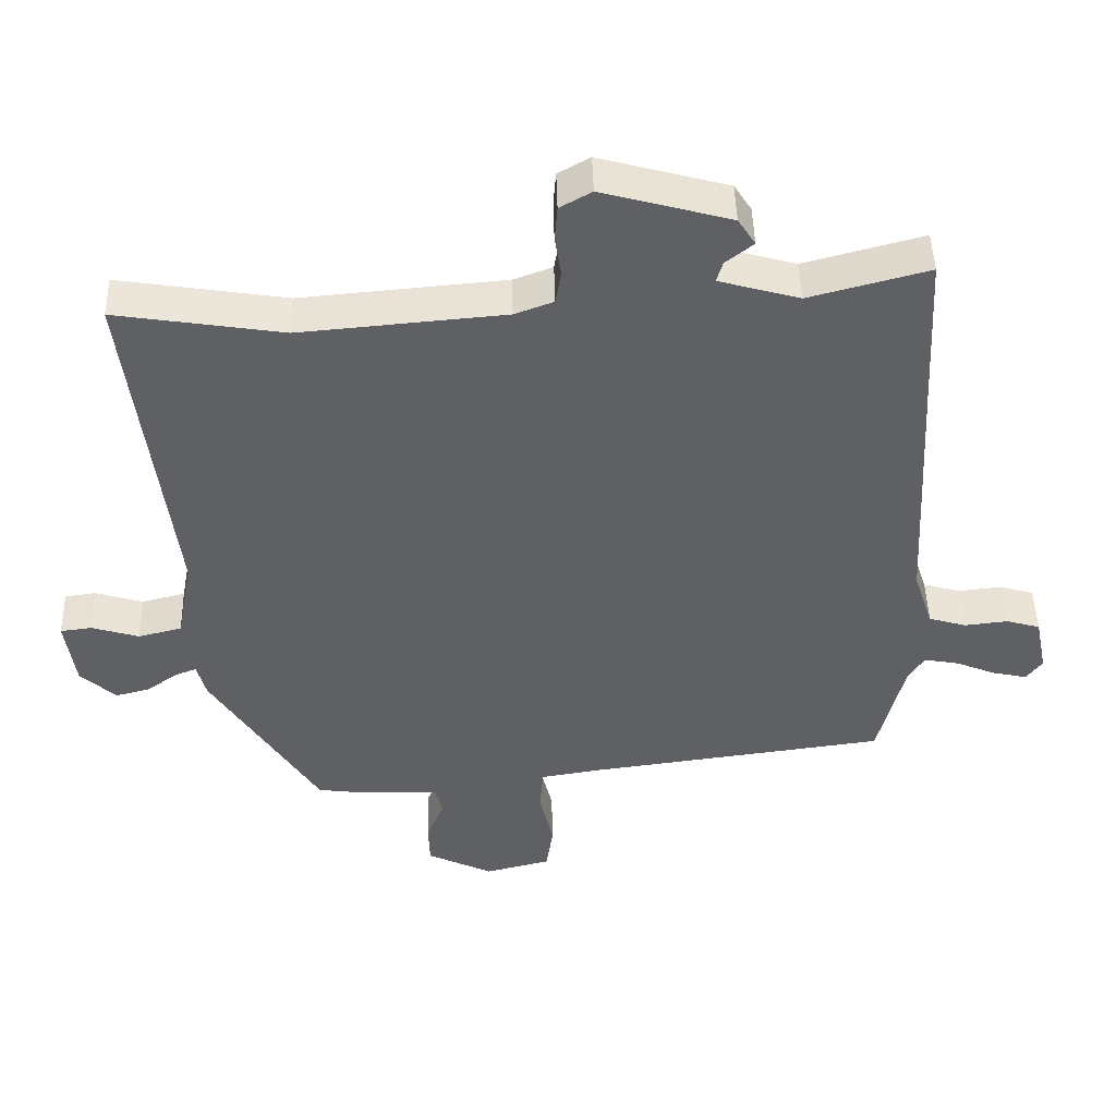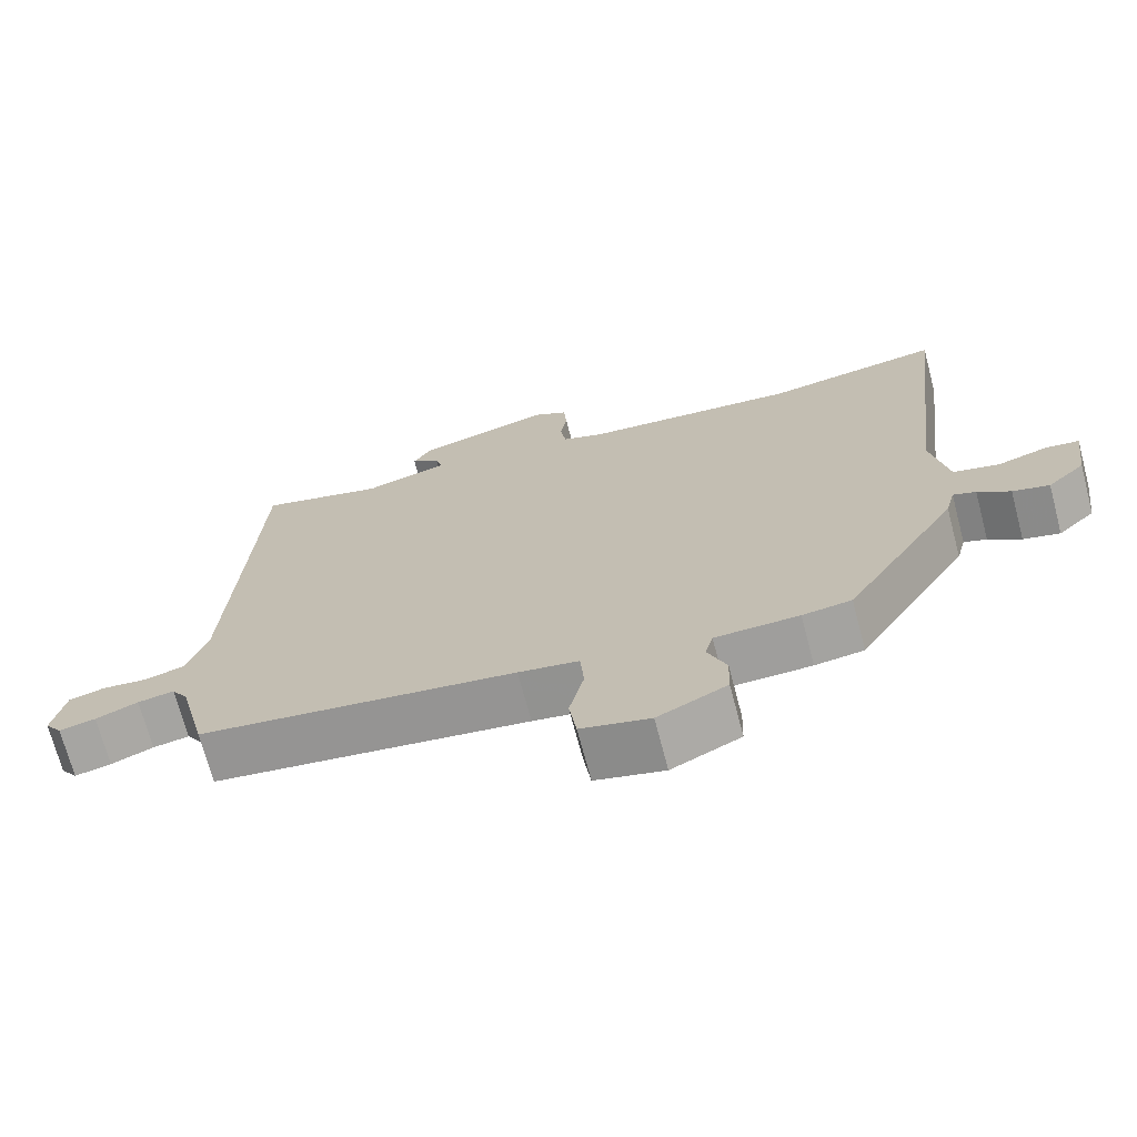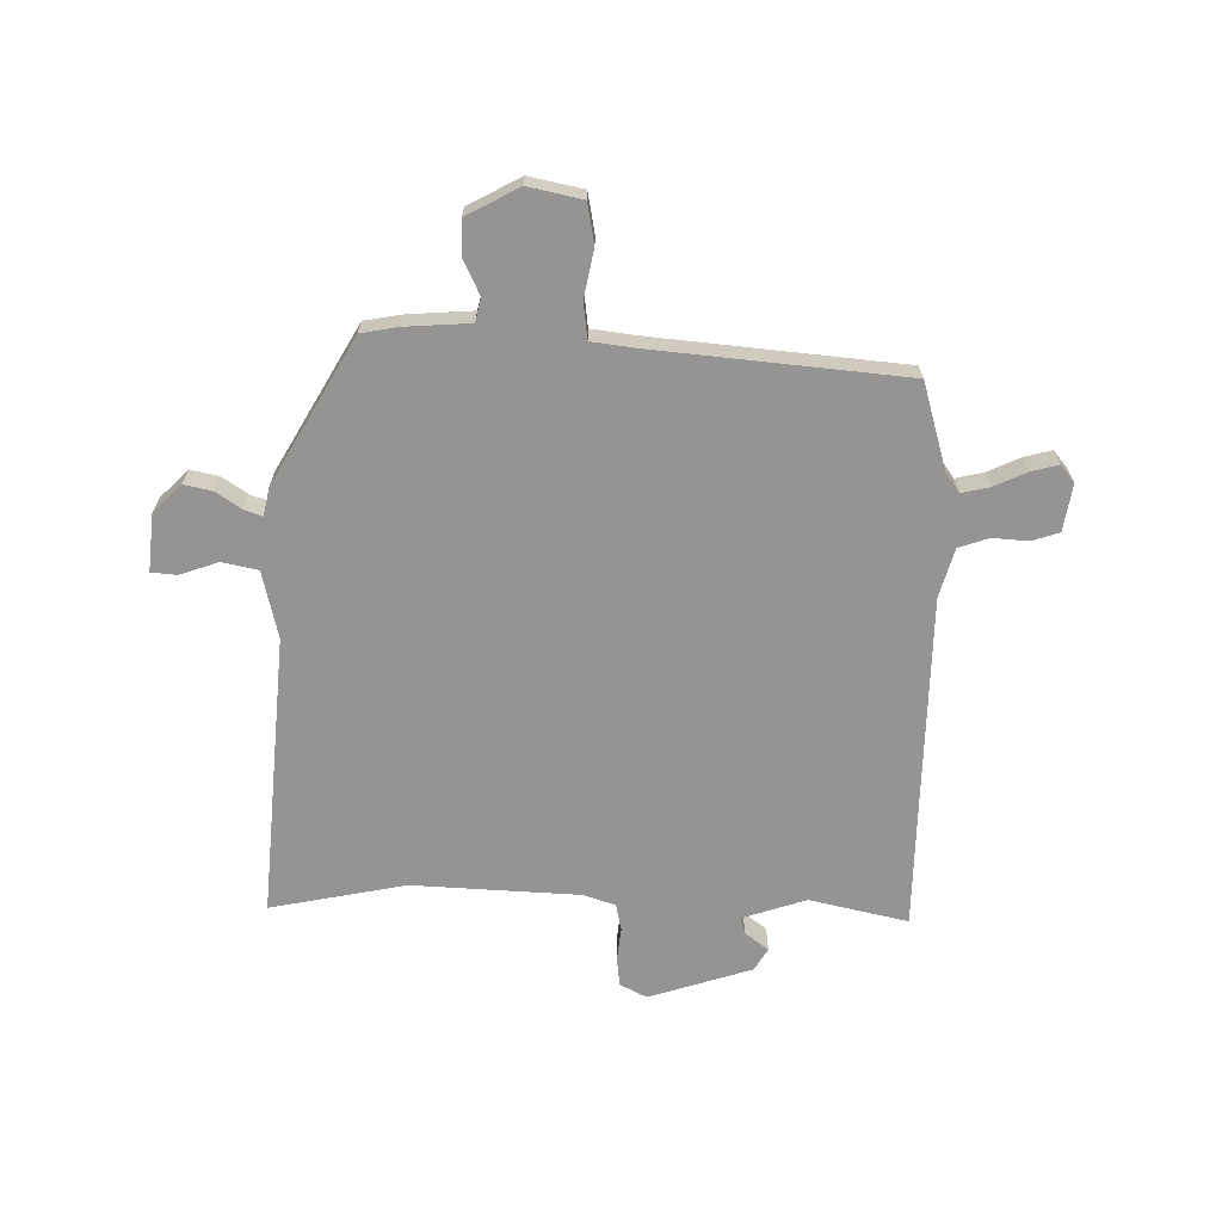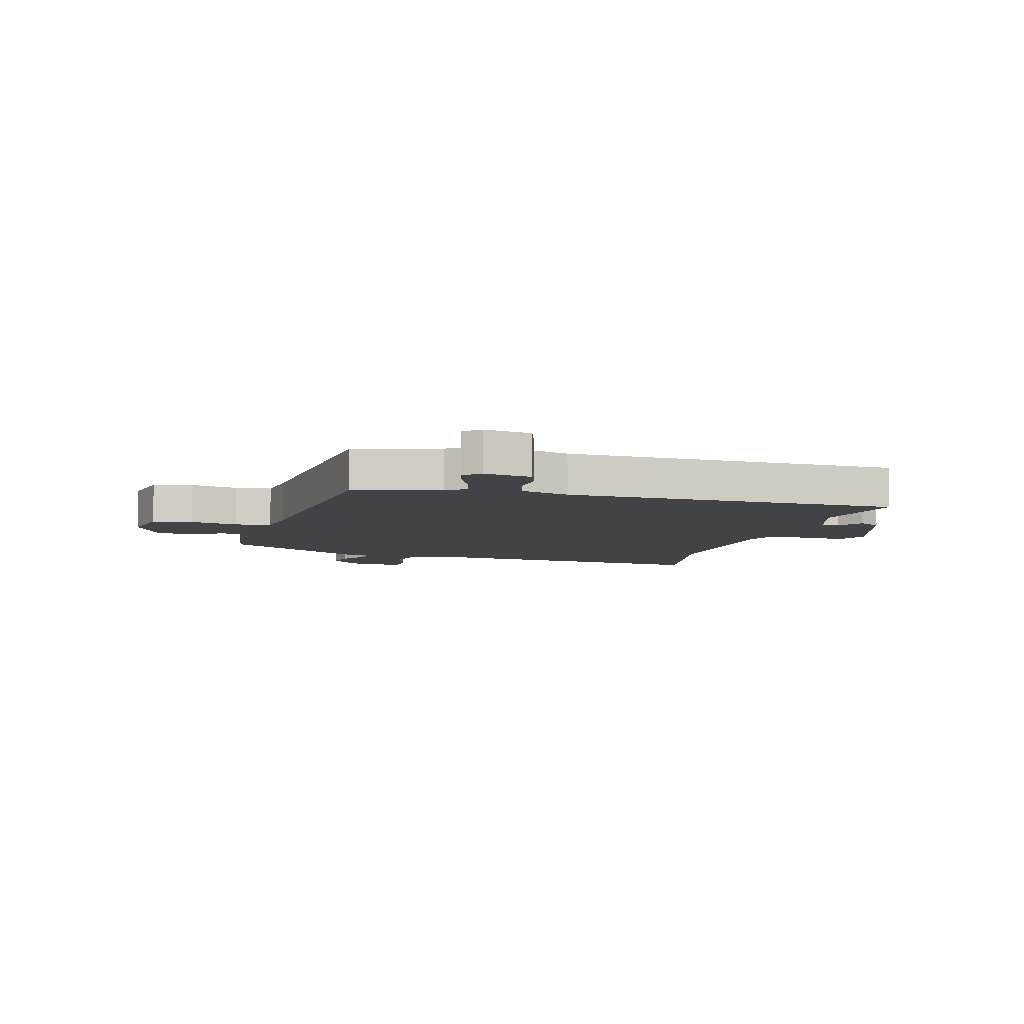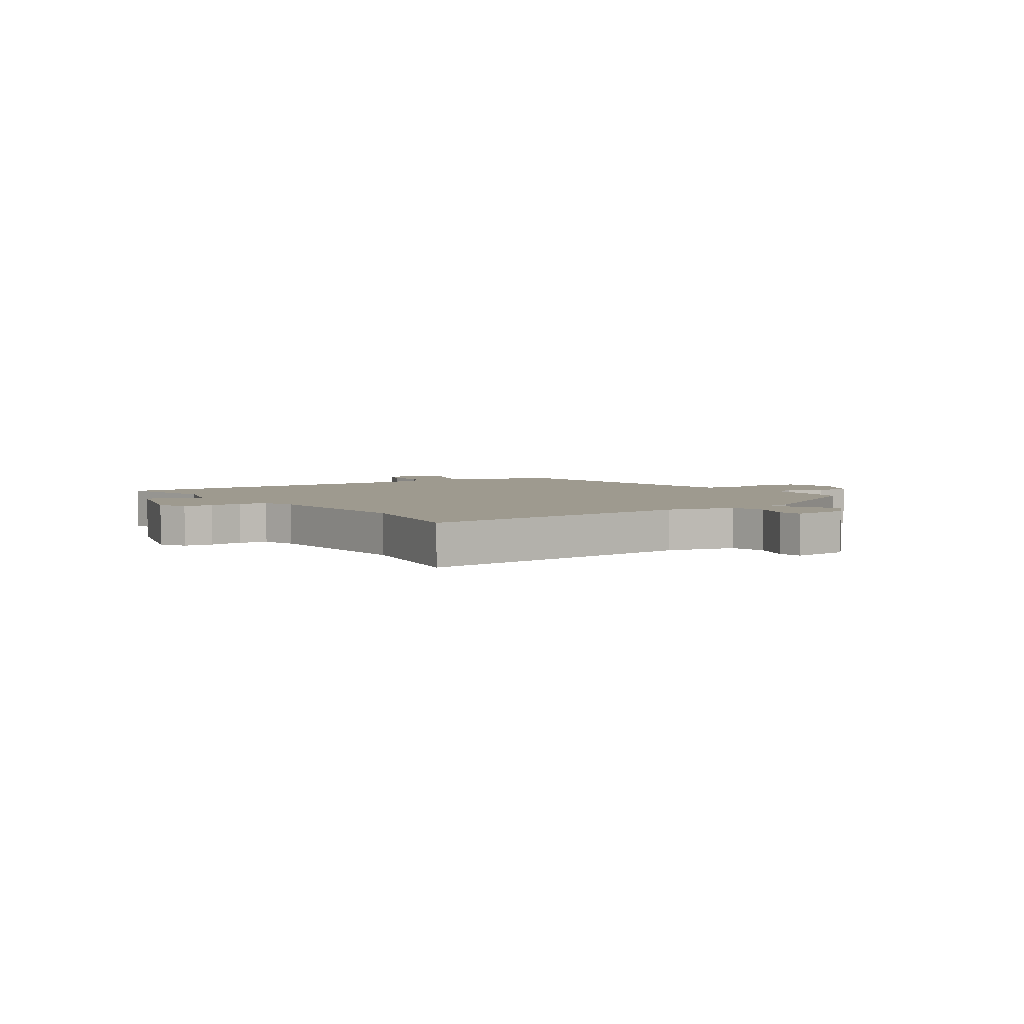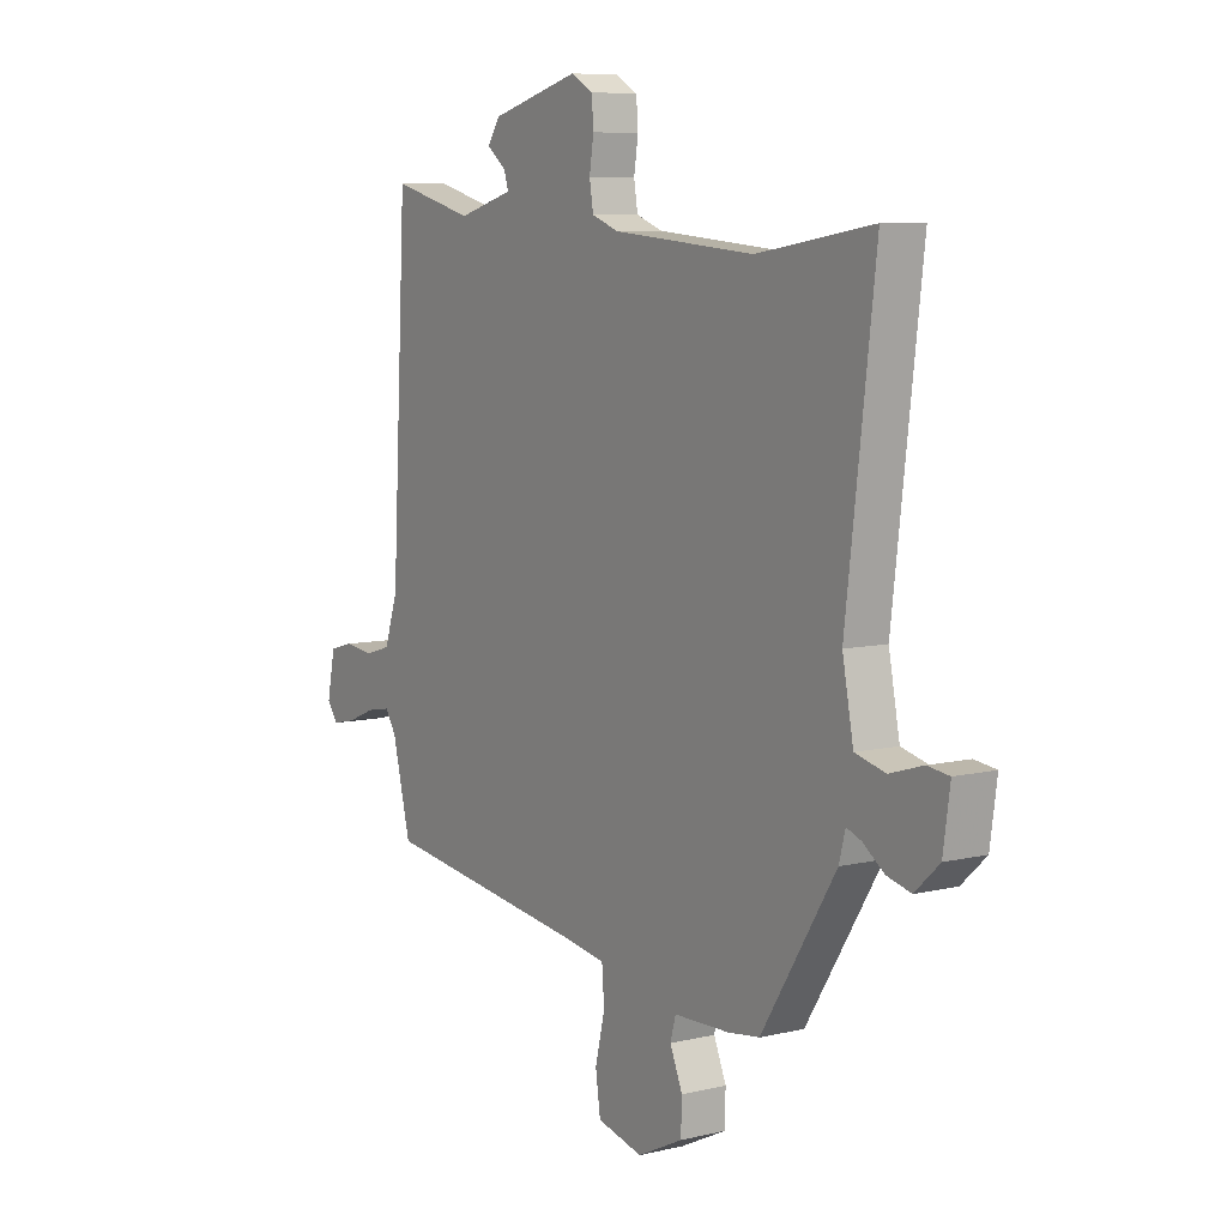
<metadata>
{"format":"obj","ext":"obj","renderer":"f3d","projection":"perspective","resolution":1024,"background":"white","views":[{"elev":46.5,"azim":178.5,"up":"+Z"},{"elev":-70.5,"azim":14.8,"up":"+Z"},{"elev":-67.2,"azim":-178.6,"up":"+Y"},{"elev":-7.1,"azim":-103.0,"up":"+Y"},{"elev":3.8,"azim":57.6,"up":"+Y"},{"elev":7.7,"azim":56.2,"up":"+Z"}]}
</metadata>
<code>
v -0.507 0.07 0.357
v -0.496 0.07 0.568
v -0.324 0.07 0.522
v -0.208 0.07 0.555
v -0.217 0.07 0.585
v -0.257 0.07 0.617
v -0.232 0.07 0.656
v -0.047 0.07 0.707
v -0.001 0.07 0.681
v 0.003 0.07 0.63
v -0.006 0.07 0.572
v 0.002 0.07 0.524
v 0.058 0.07 0.503
v 0.353 0.07 0.477
v 0.594 0.07 0.515
v 0.534 0.07 0.018
v 0.557 0.07 -0.102
v 0.62 0.07 -0.118
v 0.689 0.07 -0.097
v 0.734 0.07 -0.103
v 0.72 0.07 -0.204
v 0.669 0.07 -0.251
v 0.619 0.07 -0.238
v 0.575 0.07 -0.206
v 0.544 0.07 -0.194
v 0.531 0.07 -0.244
v 0.376 0.07 -0.49
v 0.309 0.07 -0.499
v 0.194 0.07 -0.502
v 0.183 0.07 -0.543
v 0.209 0.07 -0.605
v 0.207 0.07 -0.667
v 0.112 0.07 -0.713
v 0.017 0.07 -0.689
v 0.007 0.07 -0.618
v 0.027 0.07 -0.534
v 0.022 0.07 -0.469
v -0.061 0.07 -0.455
v -0.497 0.07 -0.396
v -0.535 0.07 -0.242
v -0.558 0.07 -0.206
v -0.608 0.07 -0.215
v -0.666 0.07 -0.239
v -0.716 0.07 -0.25
v -0.739 0.07 -0.219
v -0.722 0.07 -0.136
v -0.673 0.07 -0.122
v -0.61 0.07 -0.129
v -0.556 0.07 -0.113
v -0.528 0.07 -0.028
v -0.507 0 0.357
v -0.496 0 0.568
v -0.324 0 0.522
v -0.208 0 0.555
v -0.217 0 0.585
v -0.257 0 0.617
v -0.232 0 0.656
v -0.047 0 0.707
v -0.001 0 0.681
v 0.003 0 0.63
v -0.006 0 0.572
v 0.002 0 0.524
v 0.058 0 0.503
v 0.353 0 0.477
v 0.594 0 0.515
v 0.534 0 0.018
v 0.557 0 -0.102
v 0.62 0 -0.118
v 0.689 0 -0.097
v 0.734 0 -0.103
v 0.72 0 -0.204
v 0.669 0 -0.251
v 0.619 0 -0.238
v 0.575 0 -0.206
v 0.544 0 -0.194
v 0.531 0 -0.244
v 0.376 0 -0.49
v 0.309 0 -0.499
v 0.194 0 -0.502
v 0.183 0 -0.543
v 0.209 0 -0.605
v 0.207 0 -0.667
v 0.112 0 -0.713
v 0.017 0 -0.689
v 0.007 0 -0.618
v 0.027 0 -0.534
v 0.022 0 -0.469
v -0.061 0 -0.455
v -0.497 0 -0.396
v -0.535 0 -0.242
v -0.558 0 -0.206
v -0.608 0 -0.215
v -0.666 0 -0.239
v -0.716 0 -0.25
v -0.739 0 -0.219
v -0.722 0 -0.136
v -0.673 0 -0.122
v -0.61 0 -0.129
v -0.556 0 -0.113
v -0.528 0 -0.028
f 45 46 47 48
f 45 48 49
f 42 43 44 45
f 41 42 45 49
f 40 41 49 50
f 38 39 40 50
f 33 34 35 36
f 33 36 37
f 30 31 32 33
f 29 30 33 37
f 28 29 37
f 25 26 27 28
f 25 28 37 38
f 21 22 23 24
f 21 24 25
f 18 19 20 21
f 17 18 21 25
f 16 17 25 38
f 14 15 16 38
f 8 9 10 11
f 8 11 12
f 5 6 7 8
f 4 5 8 12
f 3 4 12 13
f 1 2 3
f 13 14 38 50
f 1 3 13 50
f 98 97 96 95
f 99 98 95
f 95 94 93 92
f 99 95 92 91
f 100 99 91 90
f 100 90 89 88
f 86 85 84 83
f 87 86 83
f 83 82 81 80
f 87 83 80 79
f 87 79 78
f 78 77 76 75
f 88 87 78 75
f 74 73 72 71
f 75 74 71
f 71 70 69 68
f 75 71 68 67
f 88 75 67 66
f 88 66 65 64
f 61 60 59 58
f 62 61 58
f 58 57 56 55
f 62 58 55 54
f 63 62 54 53
f 53 52 51
f 100 88 64 63
f 100 63 53 51
f 1 51 52 2
f 2 52 53 3
f 3 53 54 4
f 4 54 55 5
f 5 55 56 6
f 6 56 57 7
f 7 57 58 8
f 8 58 59 9
f 9 59 60 10
f 10 60 61 11
f 11 61 62 12
f 12 62 63 13
f 13 63 64 14
f 14 64 65 15
f 15 65 66 16
f 16 66 67 17
f 17 67 68 18
f 18 68 69 19
f 19 69 70 20
f 20 70 71 21
f 21 71 72 22
f 22 72 73 23
f 23 73 74 24
f 24 74 75 25
f 25 75 76 26
f 26 76 77 27
f 27 77 78 28
f 28 78 79 29
f 29 79 80 30
f 30 80 81 31
f 31 81 82 32
f 32 82 83 33
f 33 83 84 34
f 34 84 85 35
f 35 85 86 36
f 36 86 87 37
f 37 87 88 38
f 38 88 89 39
f 39 89 90 40
f 40 90 91 41
f 41 91 92 42
f 42 92 93 43
f 43 93 94 44
f 44 94 95 45
f 45 95 96 46
f 46 96 97 47
f 47 97 98 48
f 48 98 99 49
f 49 99 100 50
f 50 100 51 1

</code>
